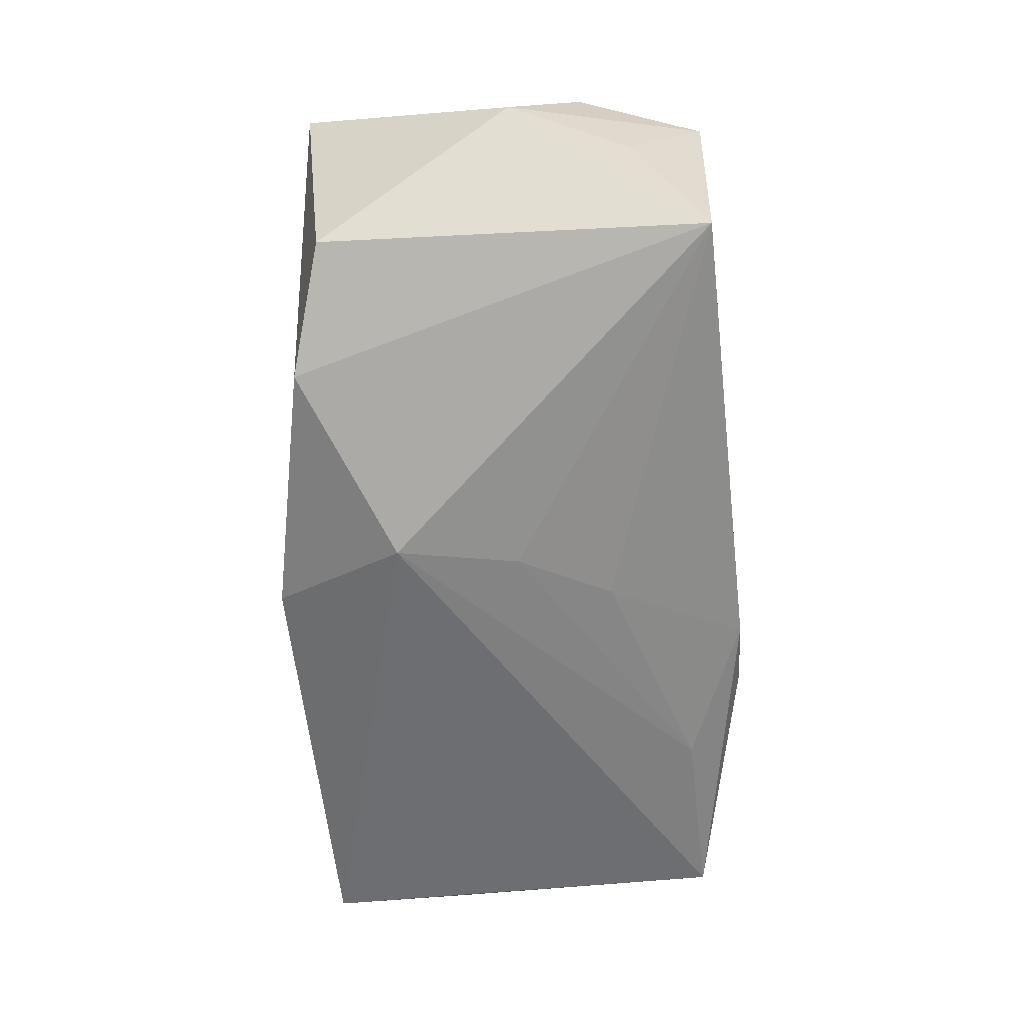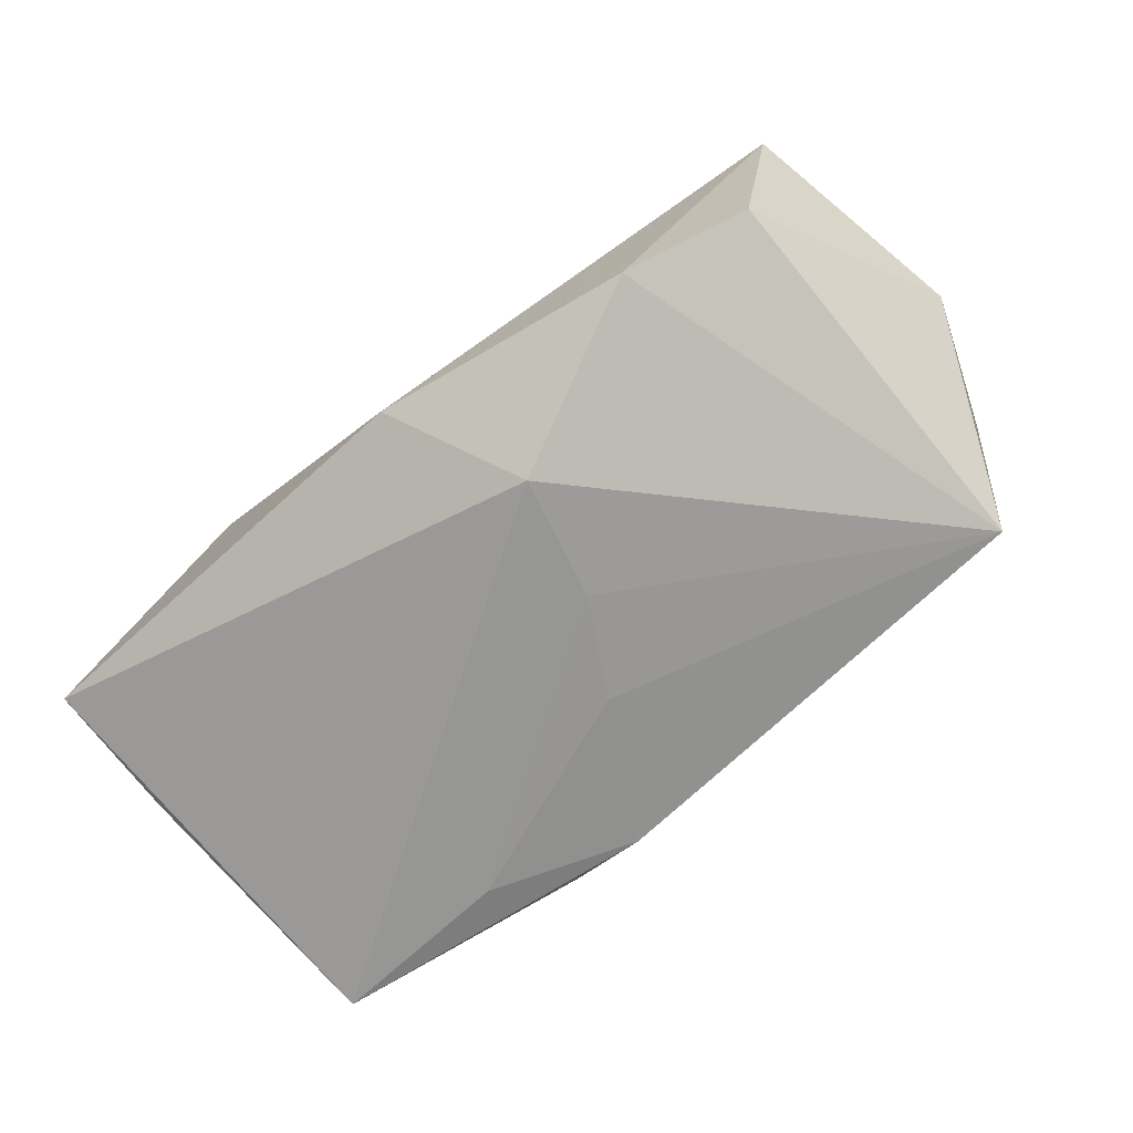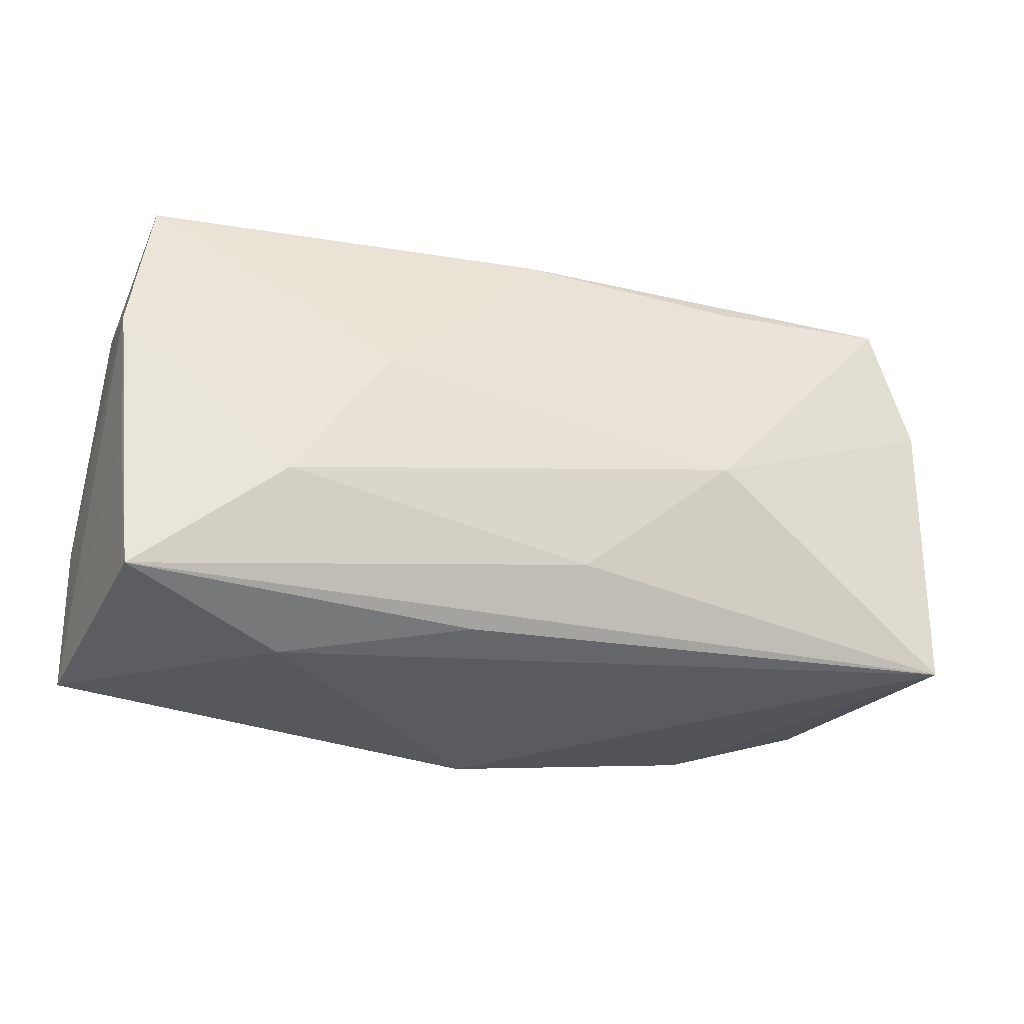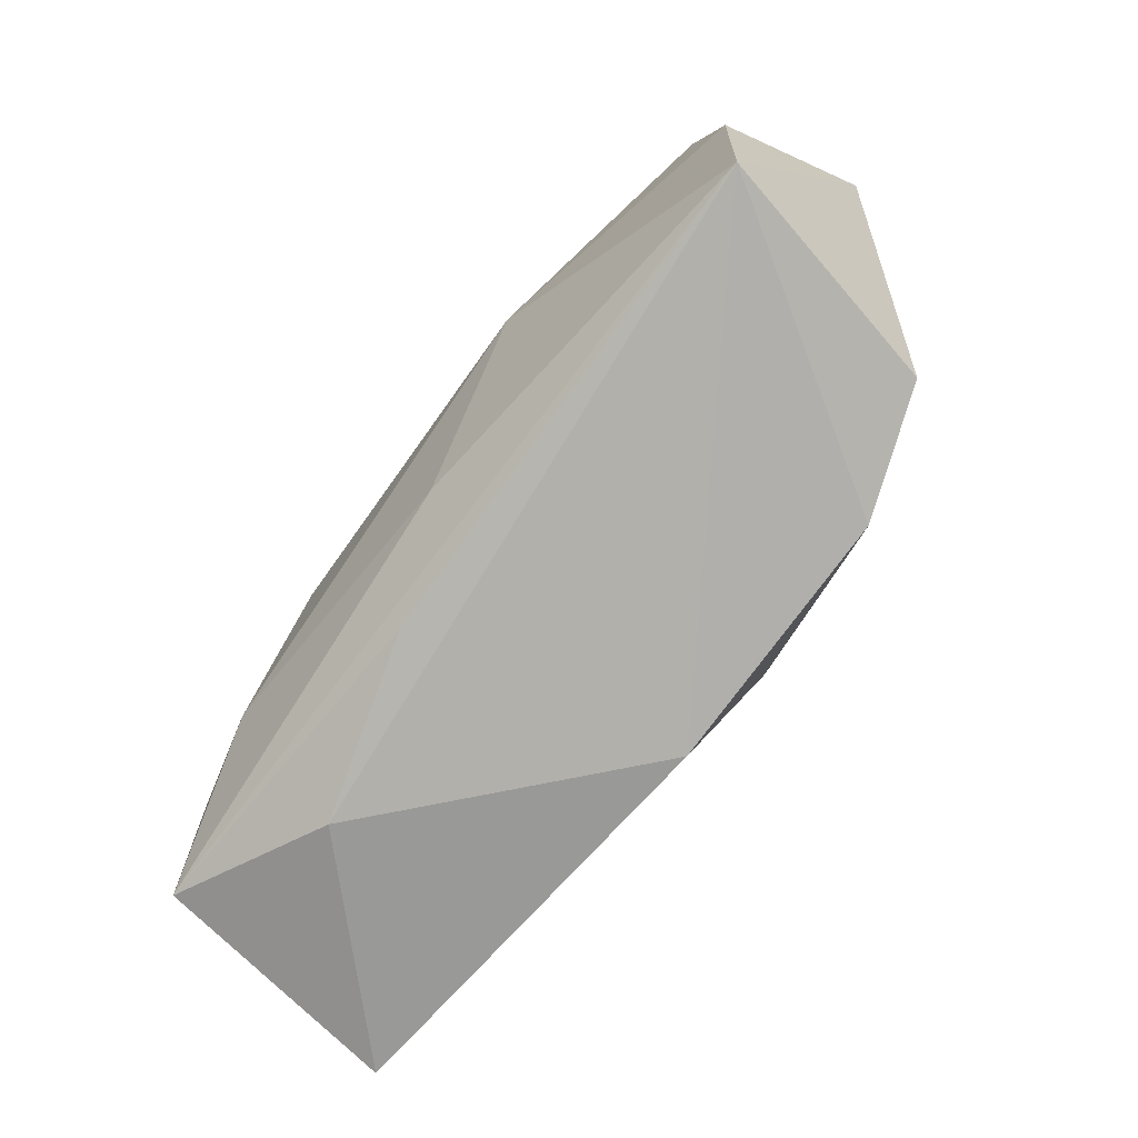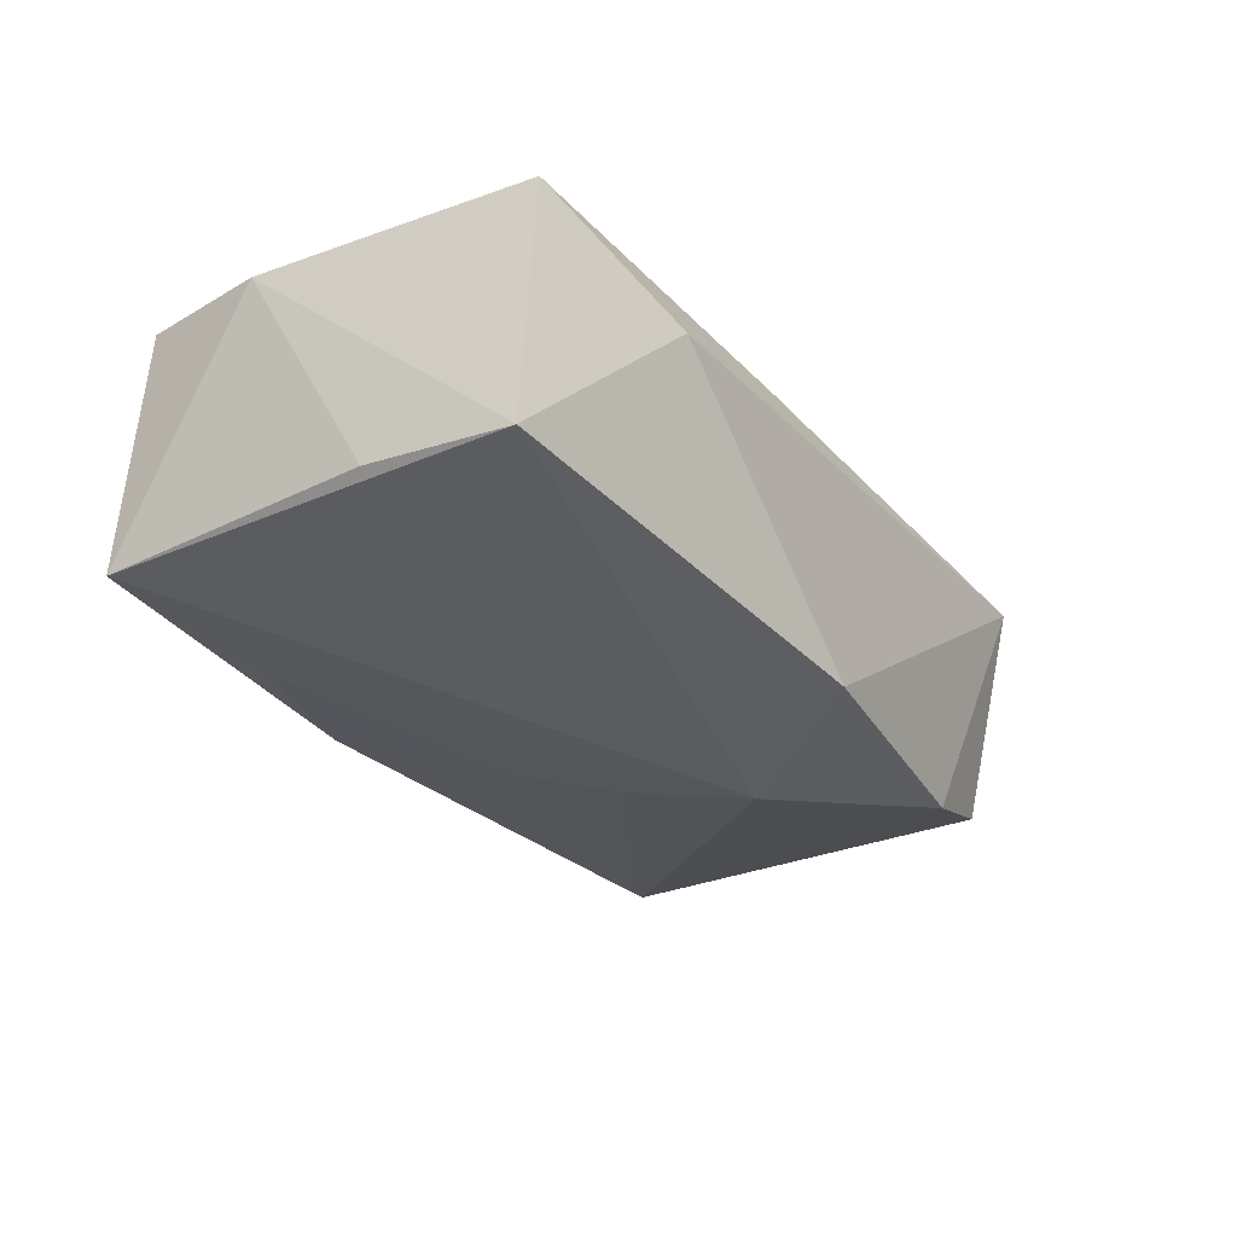
<metadata>
{"format":"obj","ext":"obj","renderer":"f3d","projection":"perspective","resolution":1024,"background":"white","views":[{"elev":-65.4,"azim":93.1,"up":"+Z"},{"elev":-78.5,"azim":39.2,"up":"+Z"},{"elev":-30.6,"azim":-15.5,"up":"+Y"},{"elev":-73.3,"azim":55.5,"up":"+Y"},{"elev":-26.3,"azim":-55.5,"up":"+Z"}]}
</metadata>
<code>
v 0.003192 0.0009875 -0.01568
v -0.003023 0.01396 0.0133
v 0.03941 0.008745 0.008787
v -0.01464 0.02187 -0.007303
v -0.03835 -0.01936 -0.009257
v 0.04174 0.002094 -0.002258
v -0.0002531 0.01957 0.01167
v -0.03478 -0.0181 0.01276
v -0.02038 0.01978 0.005733
v -0.0211 -0.02122 0.006217
v 0.03751 0.01284 -0.002021
v -0.005099 -0.01883 0.01018
v -0.007889 0.02173 -0.0101
v -0.03866 -0.006744 -0.008292
v -0.0004627 -0.02131 -0.01364
v -0.01412 0.00379 0.01558
v -0.0361 -0.006462 0.01221
v 0.004056 -0.01313 0.01379
v 0.03303 0.01923 -0.01219
v 0.01687 -0.002424 0.01558
v -0.03547 0.01755 0.01269
v 0.004991 0.02187 0.003361
v -0.03726 0.006141 0.01249
v 0.005693 -0.009807 -0.01786
v 0.0359 0.02014 0.009005
v 0.03863 -0.01707 0.009339
v 0.02194 -0.01773 -0.01511
v 0.03307 -0.01503 -0.0119
v -0.03744 0.01791 -0.00871
v -0.001367 0.009383 -0.01368
v -0.02081 0.01681 -0.01075
v -0.0223 -0.008618 0.01558
v 0.01951 0.01826 0.01118
f 24 5 29
f 24 19 27
f 13 29 4
f 19 30 13
f 3 25 20
f 15 5 24
f 24 27 15
f 1 19 24
f 1 30 19
f 22 25 19
f 19 13 22
f 22 13 4
f 29 13 31
f 31 13 30
f 30 1 31
f 24 29 31
f 31 1 24
f 10 8 5
f 5 15 10
f 14 29 5
f 5 23 14
f 14 23 29
f 5 8 17
f 17 23 5
f 8 23 17
f 29 23 21
f 4 29 21
f 19 25 11
f 26 3 20
f 20 18 26
f 26 18 8
f 26 15 27
f 26 10 15
f 9 22 4
f 4 21 9
f 9 21 22
f 25 22 7
f 22 21 7
f 32 23 8
f 32 21 23
f 32 18 20
f 8 18 32
f 3 26 6
f 25 3 6
f 6 11 25
f 19 11 6
f 8 10 12
f 12 26 8
f 10 26 12
f 20 25 33
f 25 7 33
f 2 7 21
f 20 33 2
f 2 33 7
f 16 32 20
f 21 32 16
f 20 2 16
f 16 2 21
f 28 26 27
f 28 6 26
f 28 27 19
f 19 6 28

</code>
